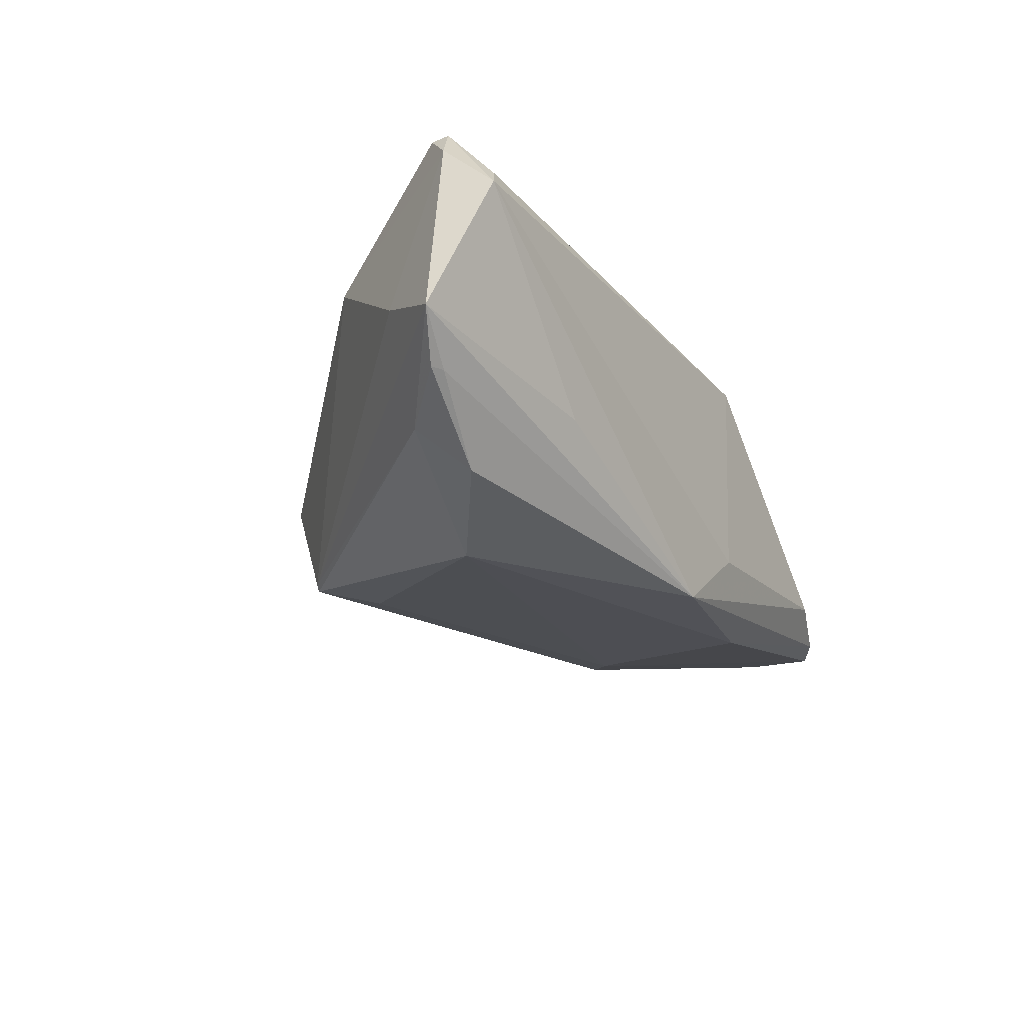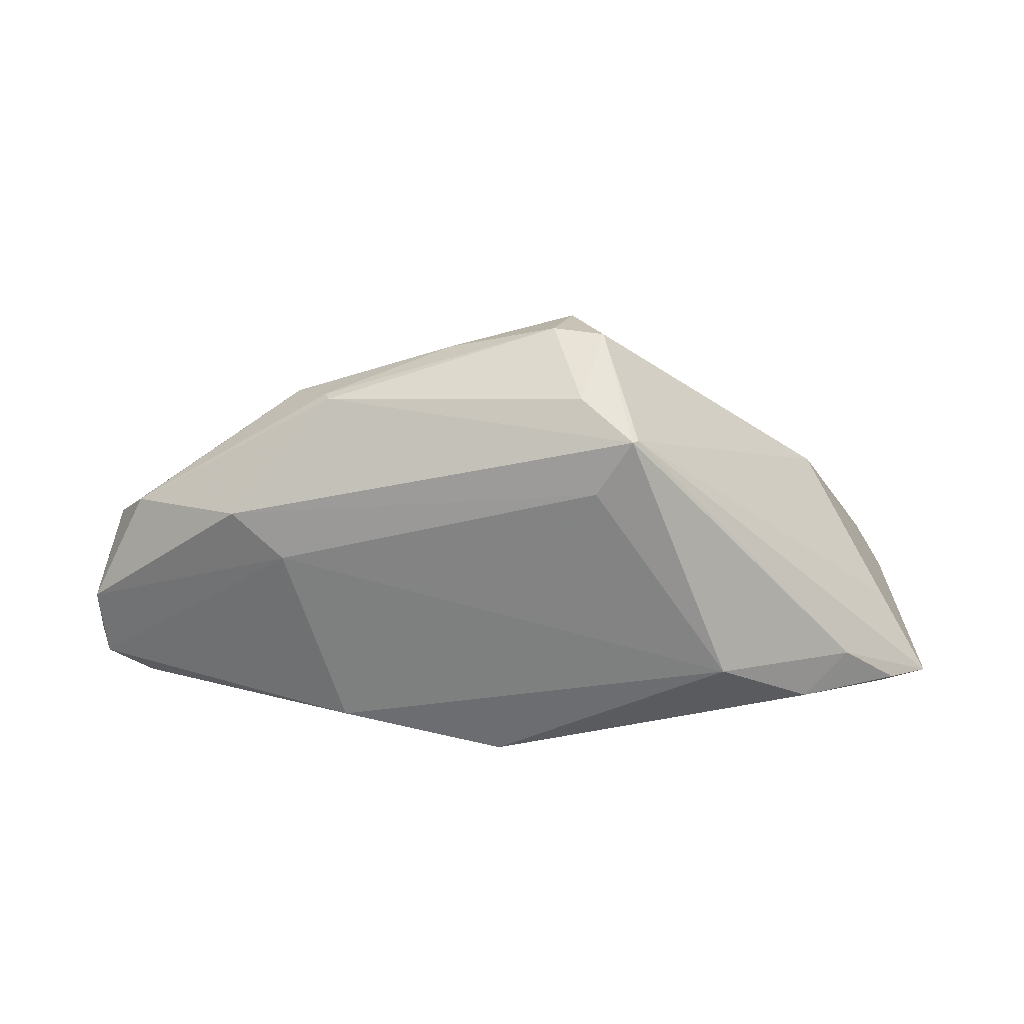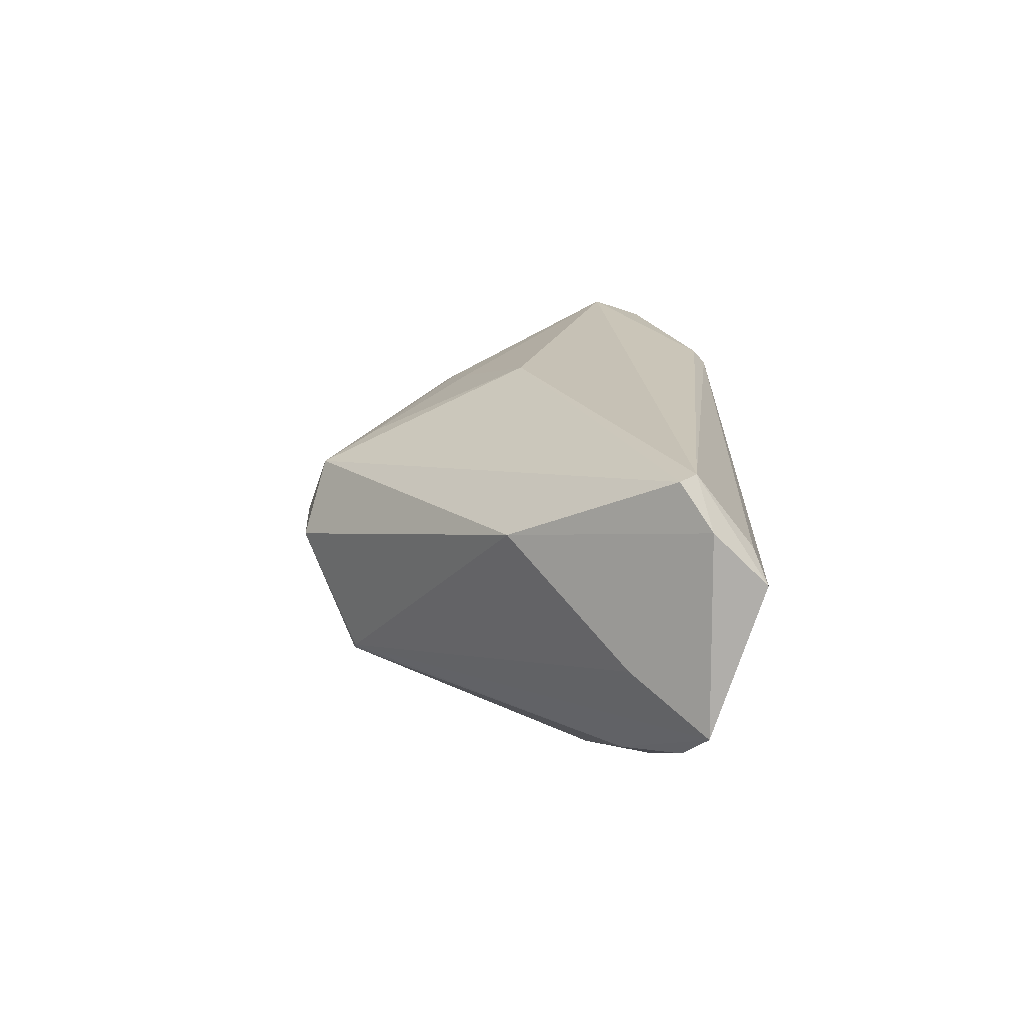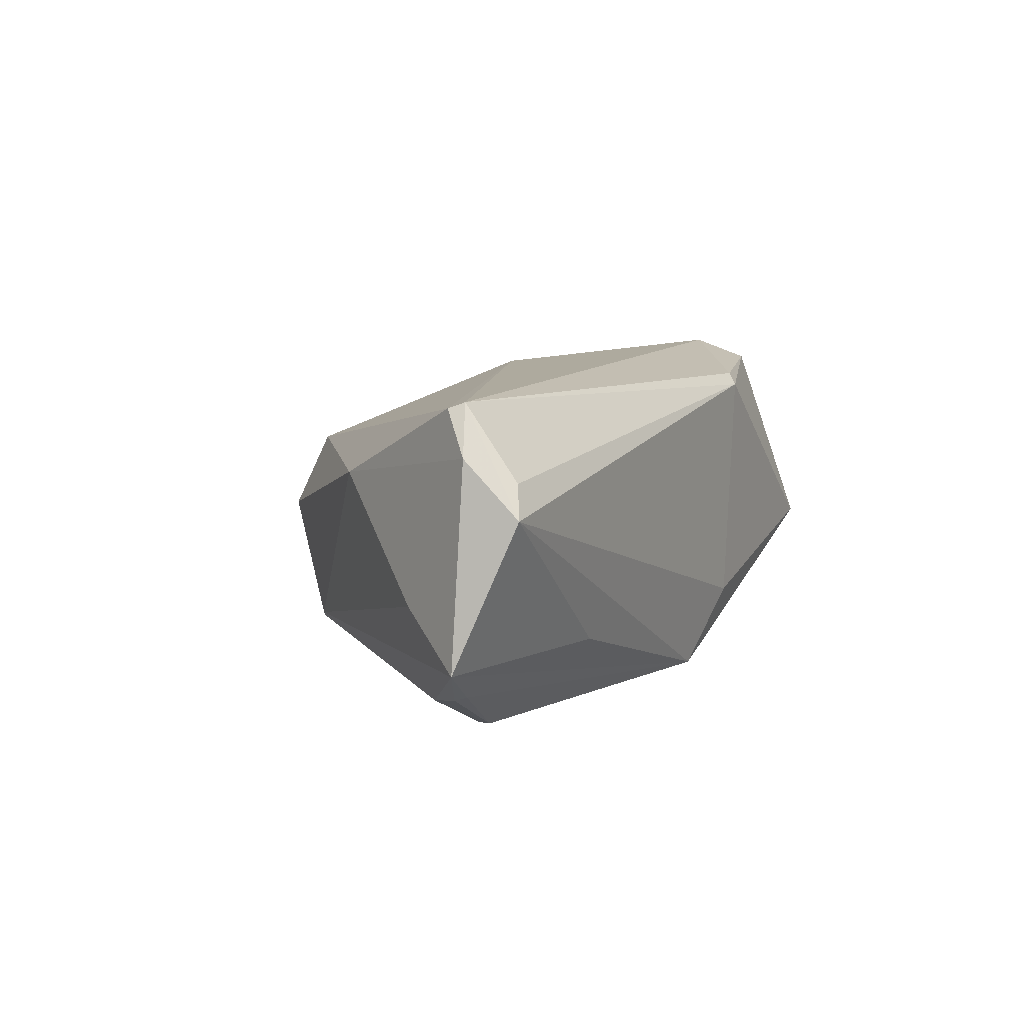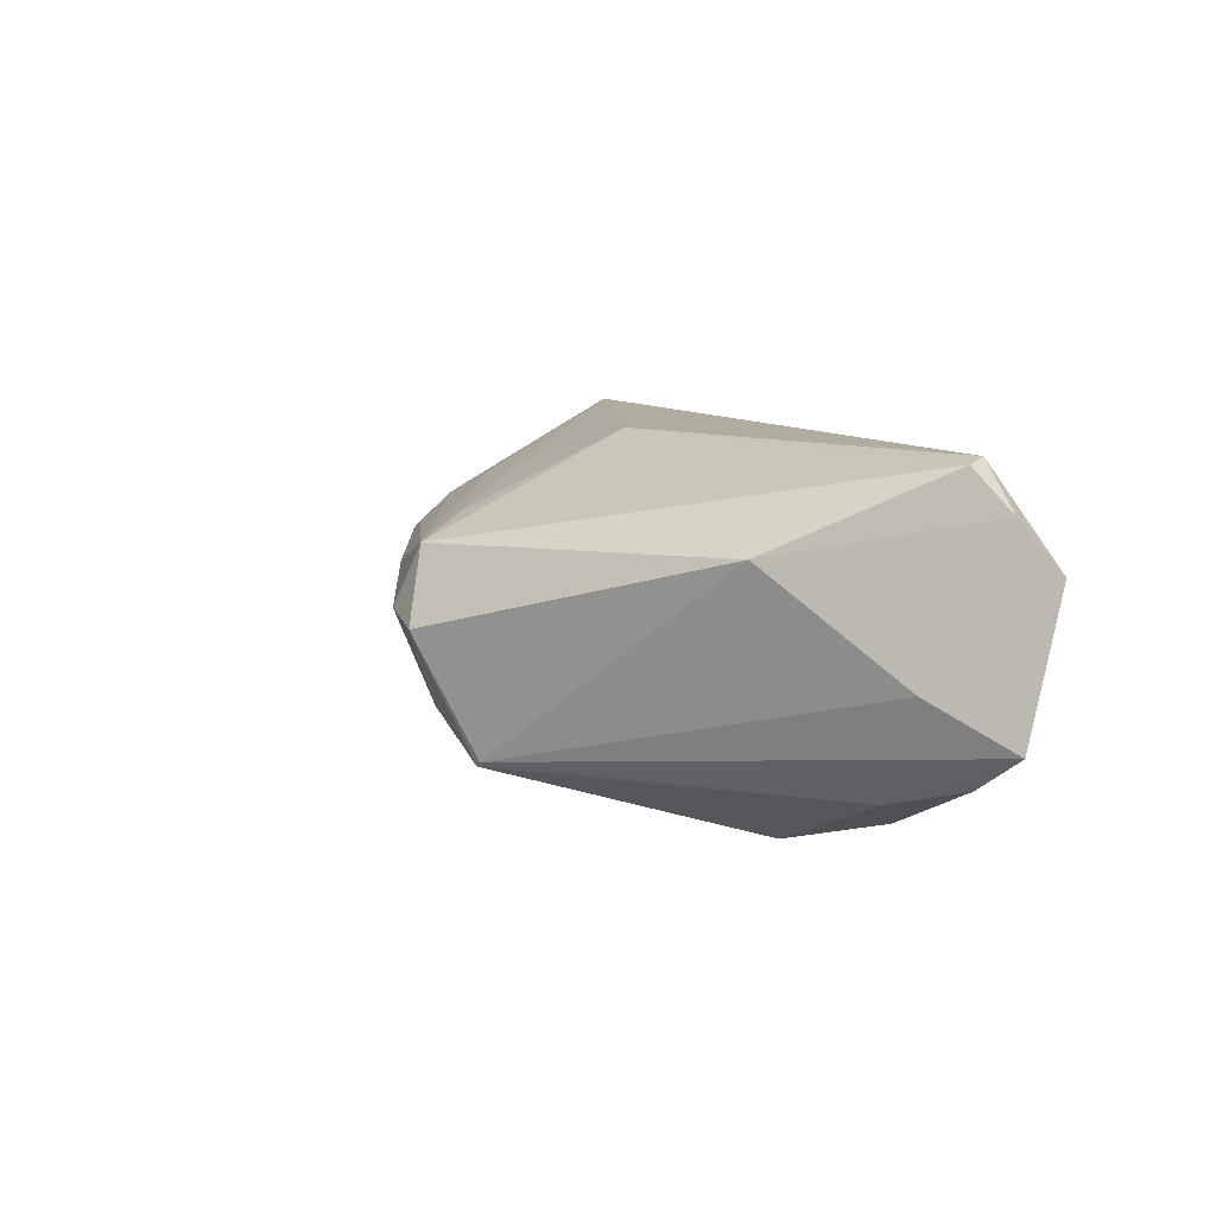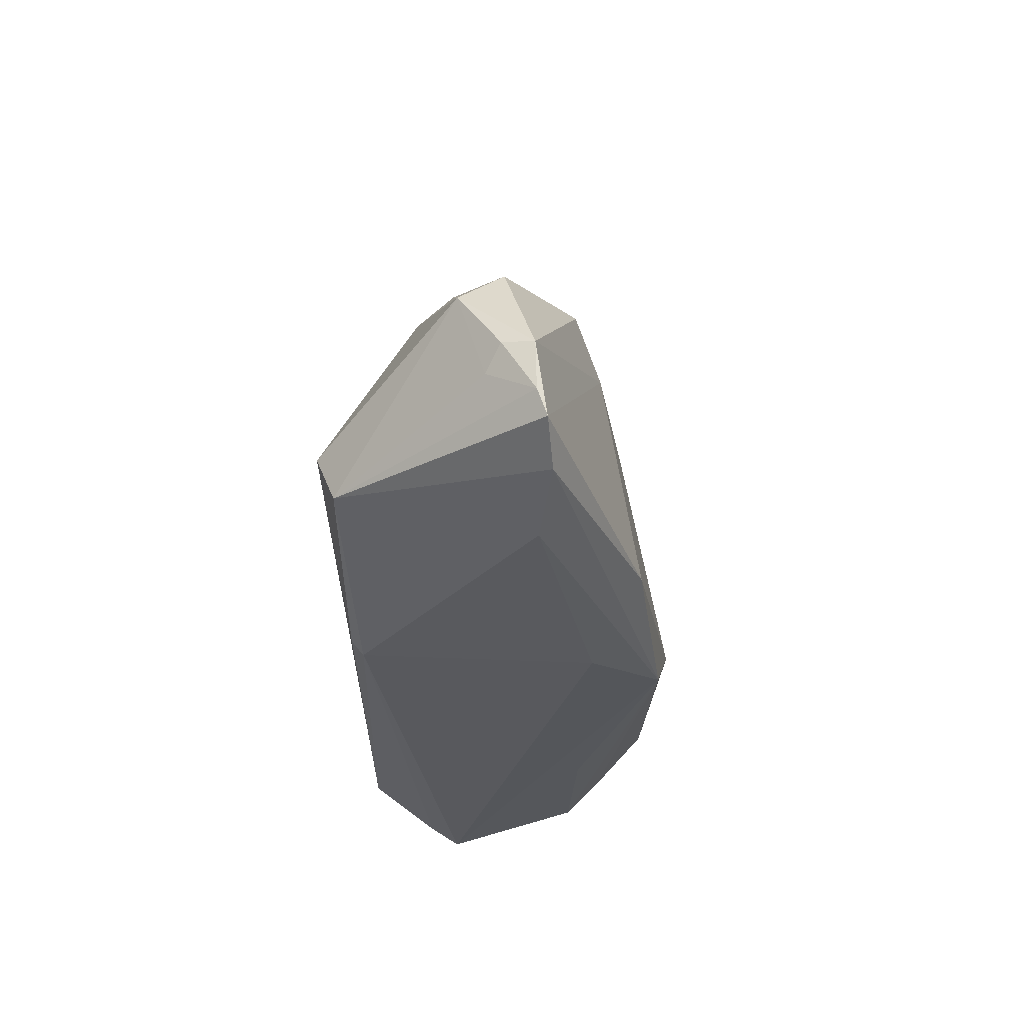
<metadata>
{"format":"obj","ext":"obj","renderer":"f3d","projection":"perspective","resolution":1024,"background":"white","views":[{"elev":-28.8,"azim":-60.8,"up":"+Z"},{"elev":37.0,"azim":-179.2,"up":"+Y"},{"elev":19.0,"azim":-90.8,"up":"+Z"},{"elev":10.1,"azim":-63.5,"up":"+Z"},{"elev":9.5,"azim":-111.4,"up":"+Z"},{"elev":-29.9,"azim":91.4,"up":"+Y"}]}
</metadata>
<code>
v 0.06043 -0.007471 -0.0001733
v -0.04077 -0.01029 -0.0212
v 0.02746 0.028 -0.00277
v 0.04663 -0.02137 -0.006155
v 0.01484 0.01467 0.01592
v 0.06273 -0.004603 -0.002087
v 0.03058 0.02384 0.006593
v 0.03264 0.02399 0.005431
v 0.04085 -0.006997 0.02168
v 0.05608 0.009842 -0.002256
v -0.02819 -0.00221 -0.02542
v -0.0007802 0.006467 0.02123
v 0.03407 0.008648 -0.01439
v 0.02409 0.01627 0.01366
v -0.01464 0.03069 -0.01681
v 0.04275 -0.01366 0.0191
v 0.06351 -0.01162 -0.006218
v -0.05452 -0.01261 -0.01441
v 0.04121 0.01397 -0.01115
v -0.001194 0.02788 0.01186
v 0.06281 -0.0149 -0.007428
v -0.006734 0.03479 0.008995
v -0.004051 0.03759 0.000923
v 0.06037 0.00356 0.003259
v -0.01086 0.03761 -0.0006319
v 0.02806 0.02768 -0.001028
v -0.05638 -0.0222 0.008618
v 0.01053 0.03229 0.004399
v -0.01538 0.03053 -0.01613
v 0.0161 -0.0222 0.01753
v -0.05384 -0.005911 -0.003611
v 0.05659 -0.01823 -0.007964
v -0.05713 -0.0153 0.01562
v 0.06377 -0.005238 -0.006081
v -0.05294 -0.01348 -0.01431
v -0.0428 0.008944 0.0104
v -0.009869 0.02323 -0.01846
v -0.05314 -0.01351 0.02168
v 0.01293 -0.0222 -0.01289
v 0.03436 0.01796 0.0101
v -0.05346 -0.0206 0.0125
v 0.026 -0.01662 -0.01925
v -0.007772 0.03355 -0.01069
v -0.06029 -0.01529 -0.009784
v -0.05374 -0.01148 0.02091
v -0.03059 -0.01969 -0.01126
v 0.003382 -0.02036 -0.0222
v -0.04692 -0.005677 -0.01714
v 0.01743 -0.0208 0.01899
f 38 9 12
f 38 12 45
f 36 45 22
f 22 45 12
f 4 16 30
f 11 47 2
f 41 30 38
f 38 27 41
f 41 27 30
f 44 47 46
f 46 27 44
f 47 27 46
f 49 16 9
f 30 16 49
f 49 9 38
f 38 30 49
f 34 6 17
f 1 16 17
f 17 6 1
f 25 22 23
f 36 22 25
f 33 27 38
f 38 45 33
f 44 27 33
f 33 31 44
f 33 45 36
f 36 31 33
f 5 12 9
f 32 4 47
f 16 4 32
f 30 27 39
f 39 4 30
f 39 27 47
f 47 4 39
f 35 47 44
f 35 2 47
f 48 15 11
f 11 2 48
f 23 3 43
f 43 3 15
f 43 25 23
f 15 25 43
f 26 3 23
f 10 3 26
f 36 25 29
f 29 25 15
f 29 31 36
f 44 31 29
f 29 48 44
f 15 48 29
f 20 22 12
f 12 5 20
f 17 16 21
f 16 32 21
f 21 34 17
f 21 13 34
f 2 35 18
f 18 48 2
f 18 35 44
f 44 48 18
f 11 15 37
f 37 13 11
f 15 3 19
f 19 37 15
f 13 37 19
f 19 3 10
f 10 34 19
f 34 13 19
f 13 21 42
f 42 47 11
f 11 13 42
f 42 32 47
f 42 21 32
f 10 26 8
f 22 20 14
f 14 40 22
f 14 20 5
f 14 5 9
f 9 40 14
f 24 40 9
f 10 8 24
f 24 8 40
f 9 16 24
f 24 34 10
f 6 34 24
f 16 1 24
f 24 1 6
f 22 40 7
f 7 8 22
f 40 8 7
f 23 22 28
f 22 8 28
f 28 26 23
f 28 8 26

</code>
